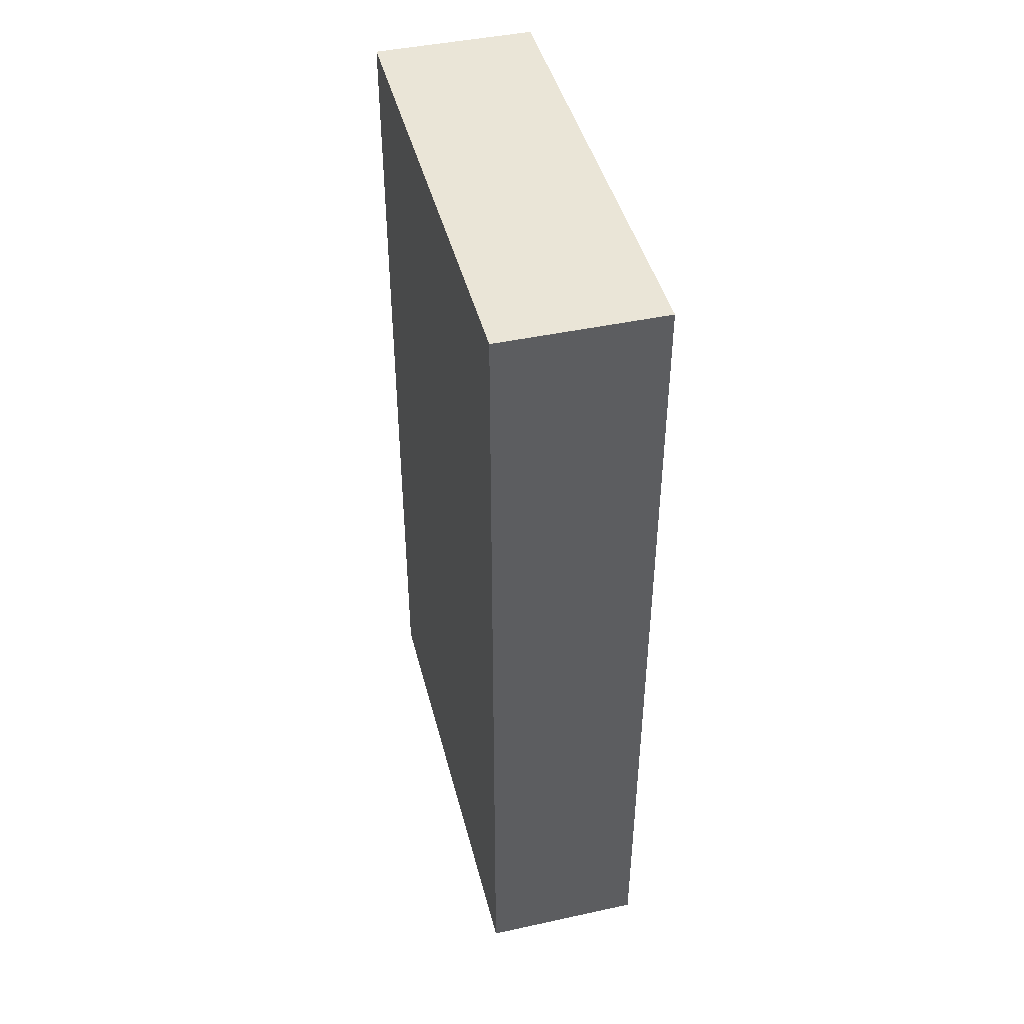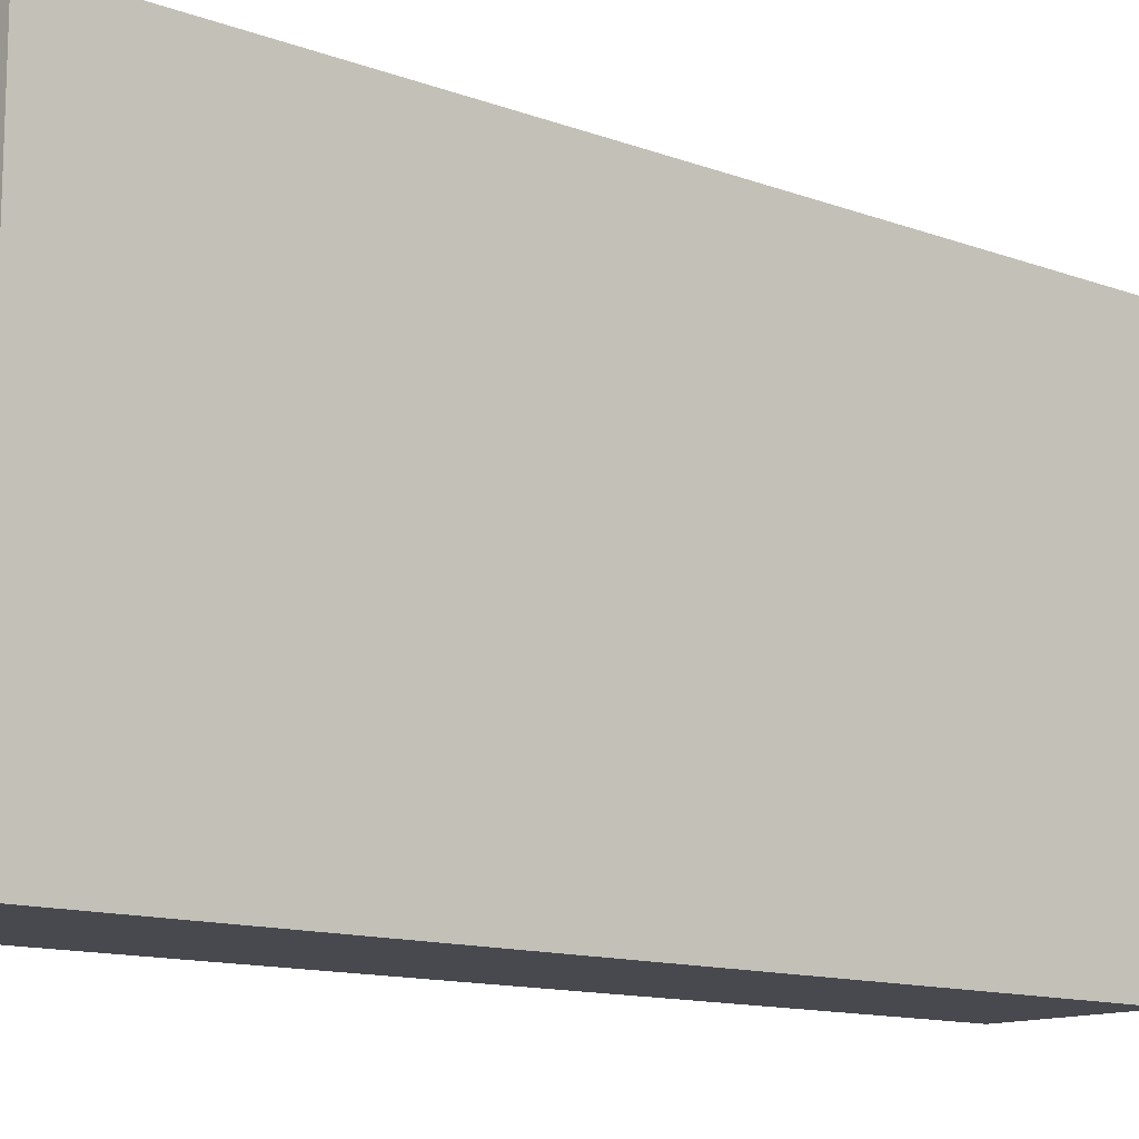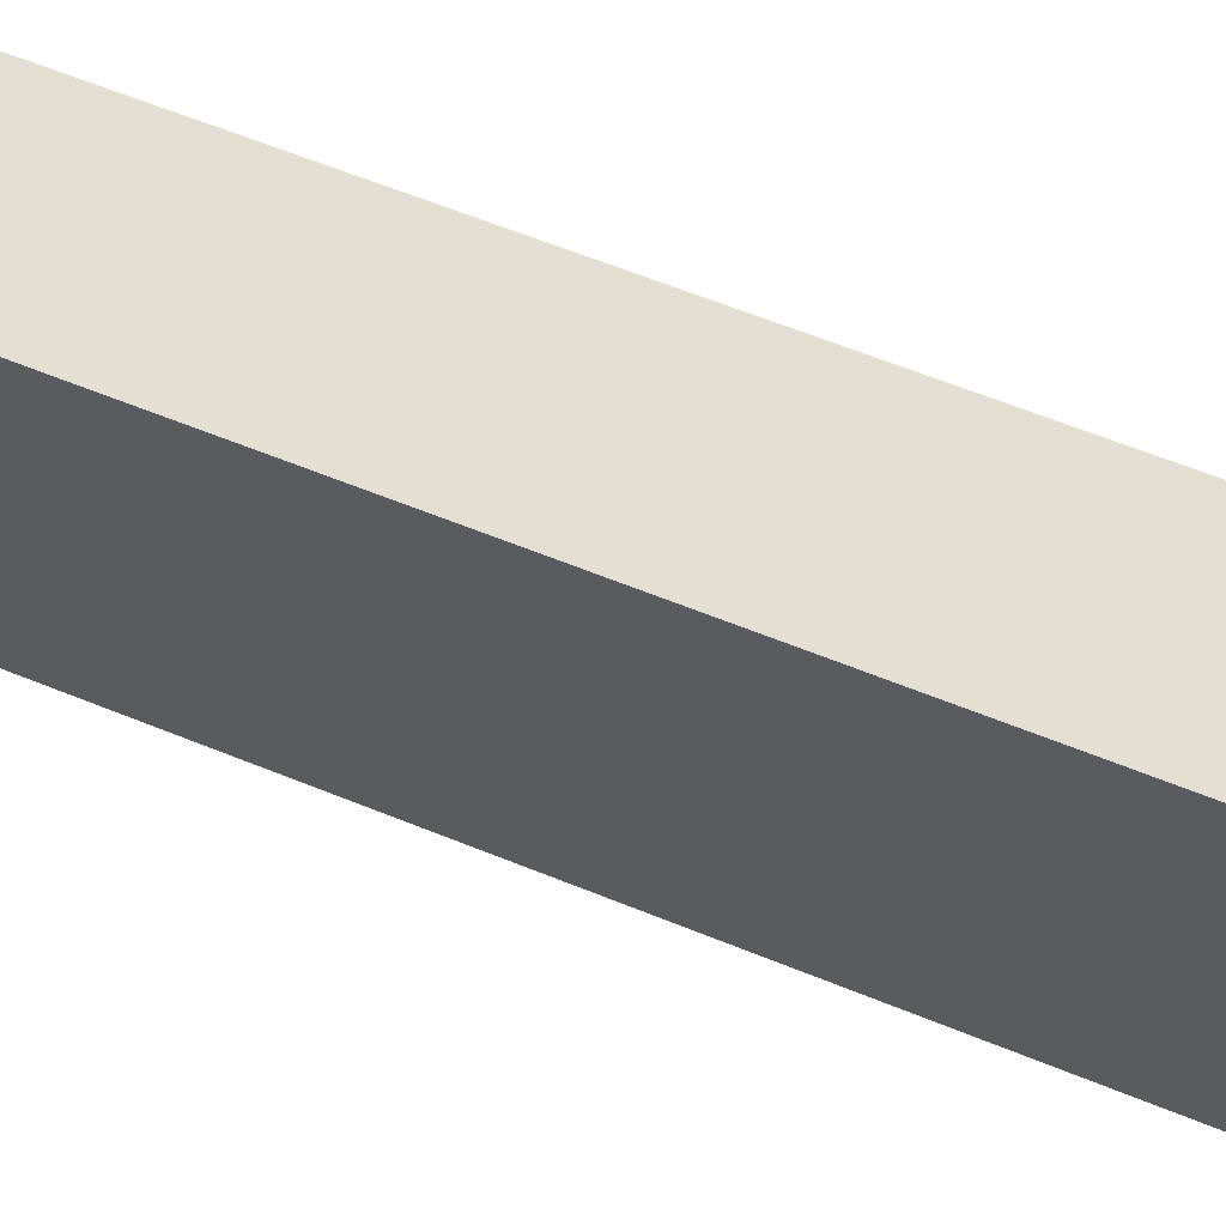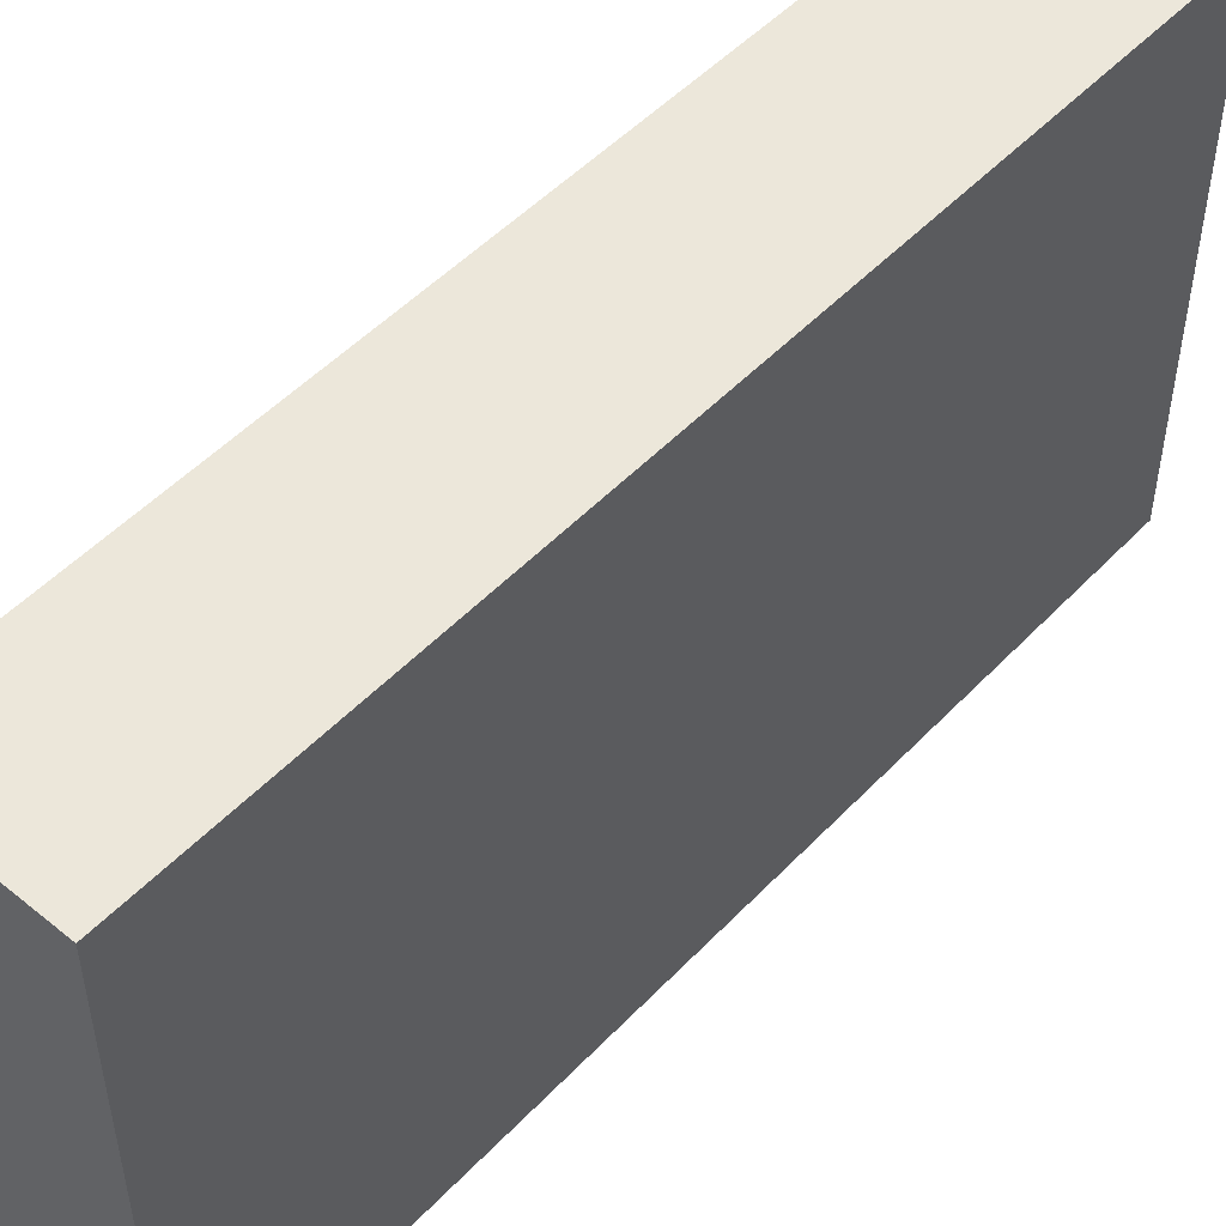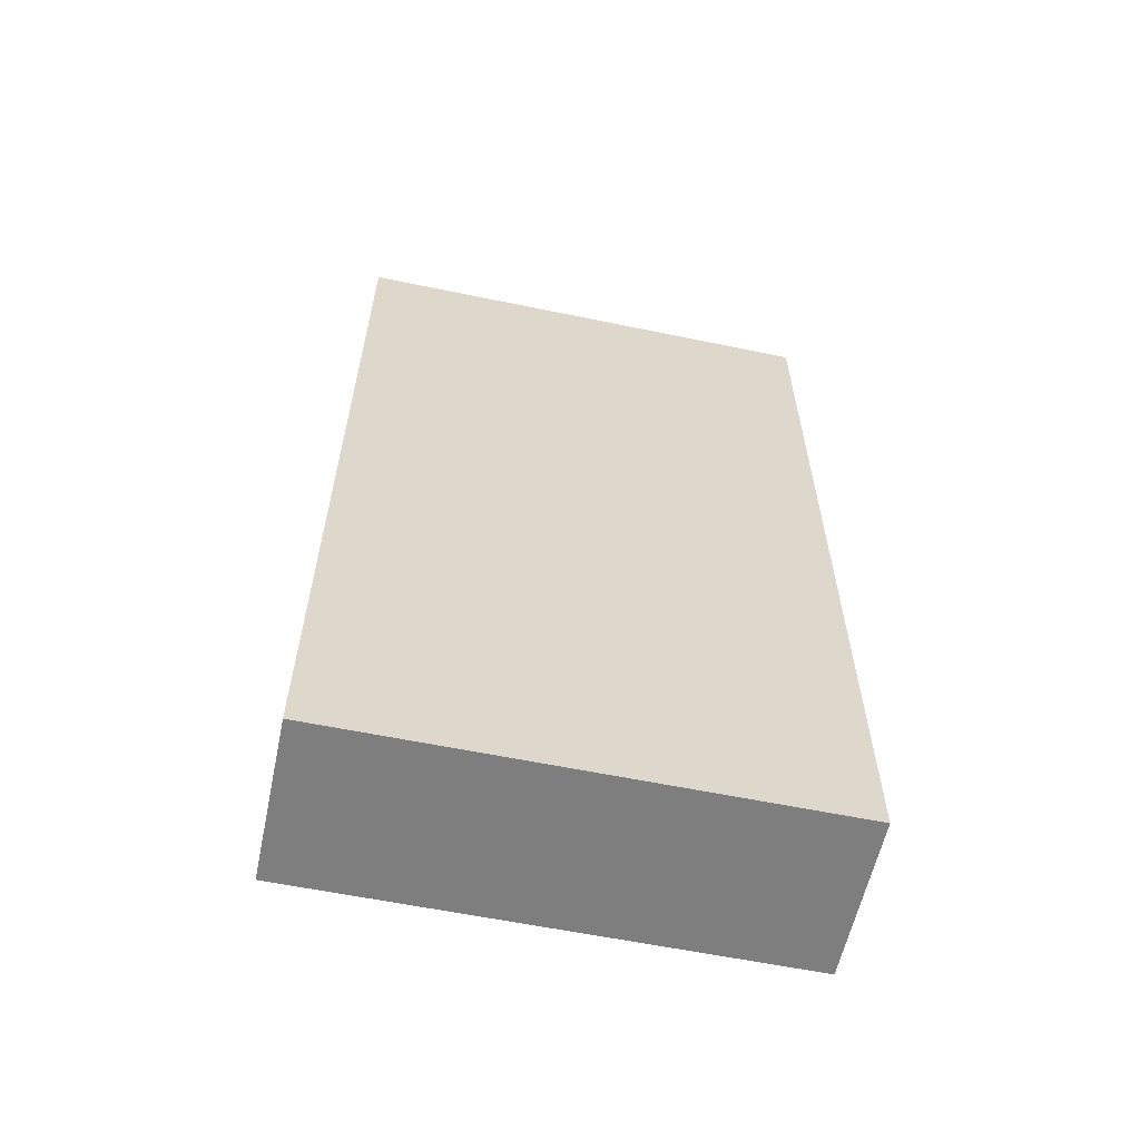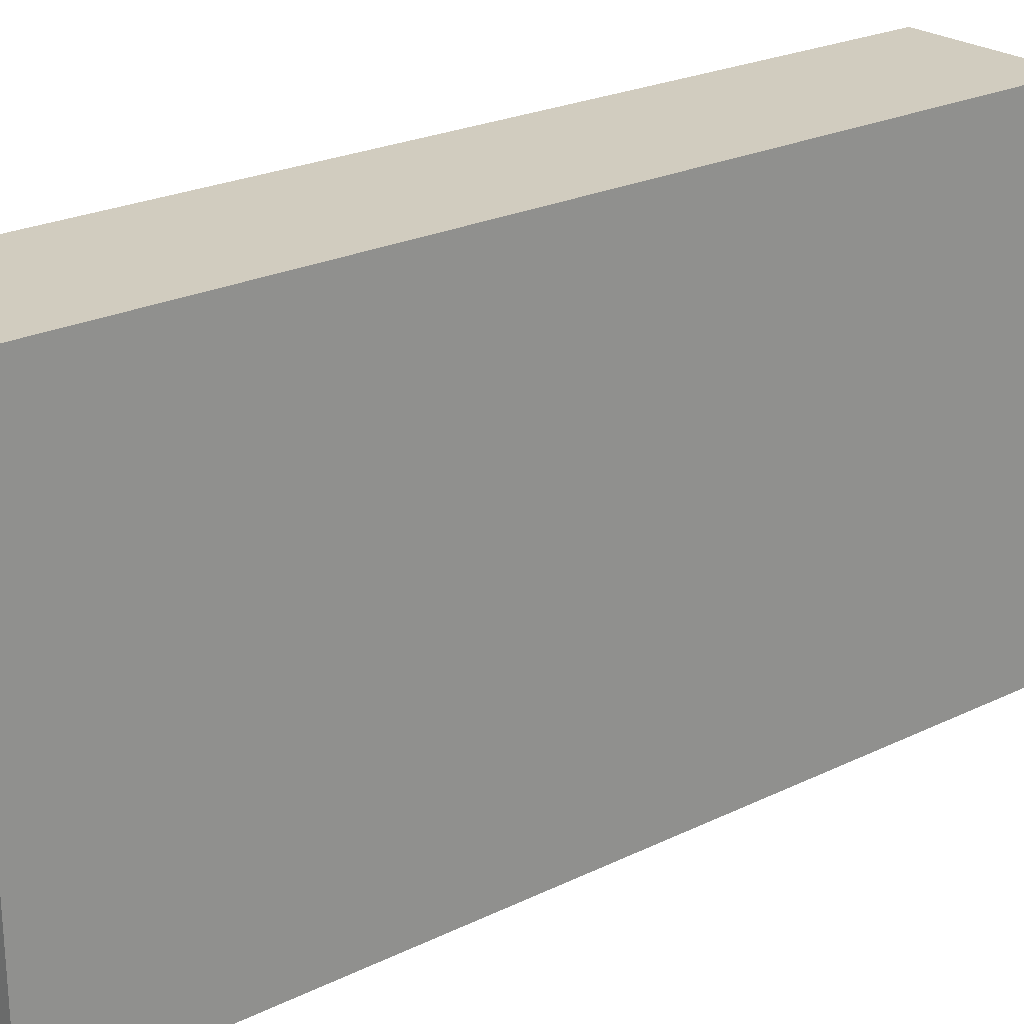
<metadata>
{"format":"obj","ext":"obj","renderer":"f3d","projection":"perspective","resolution":1024,"background":"white","views":[{"elev":44.4,"azim":-14.2,"up":"+Z"},{"elev":-12.7,"azim":49.8,"up":"+Y"},{"elev":66.7,"azim":111.7,"up":"+Y"},{"elev":50.6,"azim":-138.4,"up":"+Y"},{"elev":-59.5,"azim":-102.0,"up":"+Z"},{"elev":23.8,"azim":51.0,"up":"+Y"}]}
</metadata>
<code>
v -432 1832 -272
v -416 1880 -272
v -432 1880 -272
v -416 1832 -272
v -432 1880 -360
v -416 1832 -360
v -432 1832 -360
v -416 1880 -360
f 1 2 3
f 1 4 2
f 5 6 7
f 5 8 6
f 3 8 5
f 3 2 8
f 4 7 6
f 4 1 7
f 1 5 7
f 1 3 5
f 2 6 8
f 2 4 6

</code>
